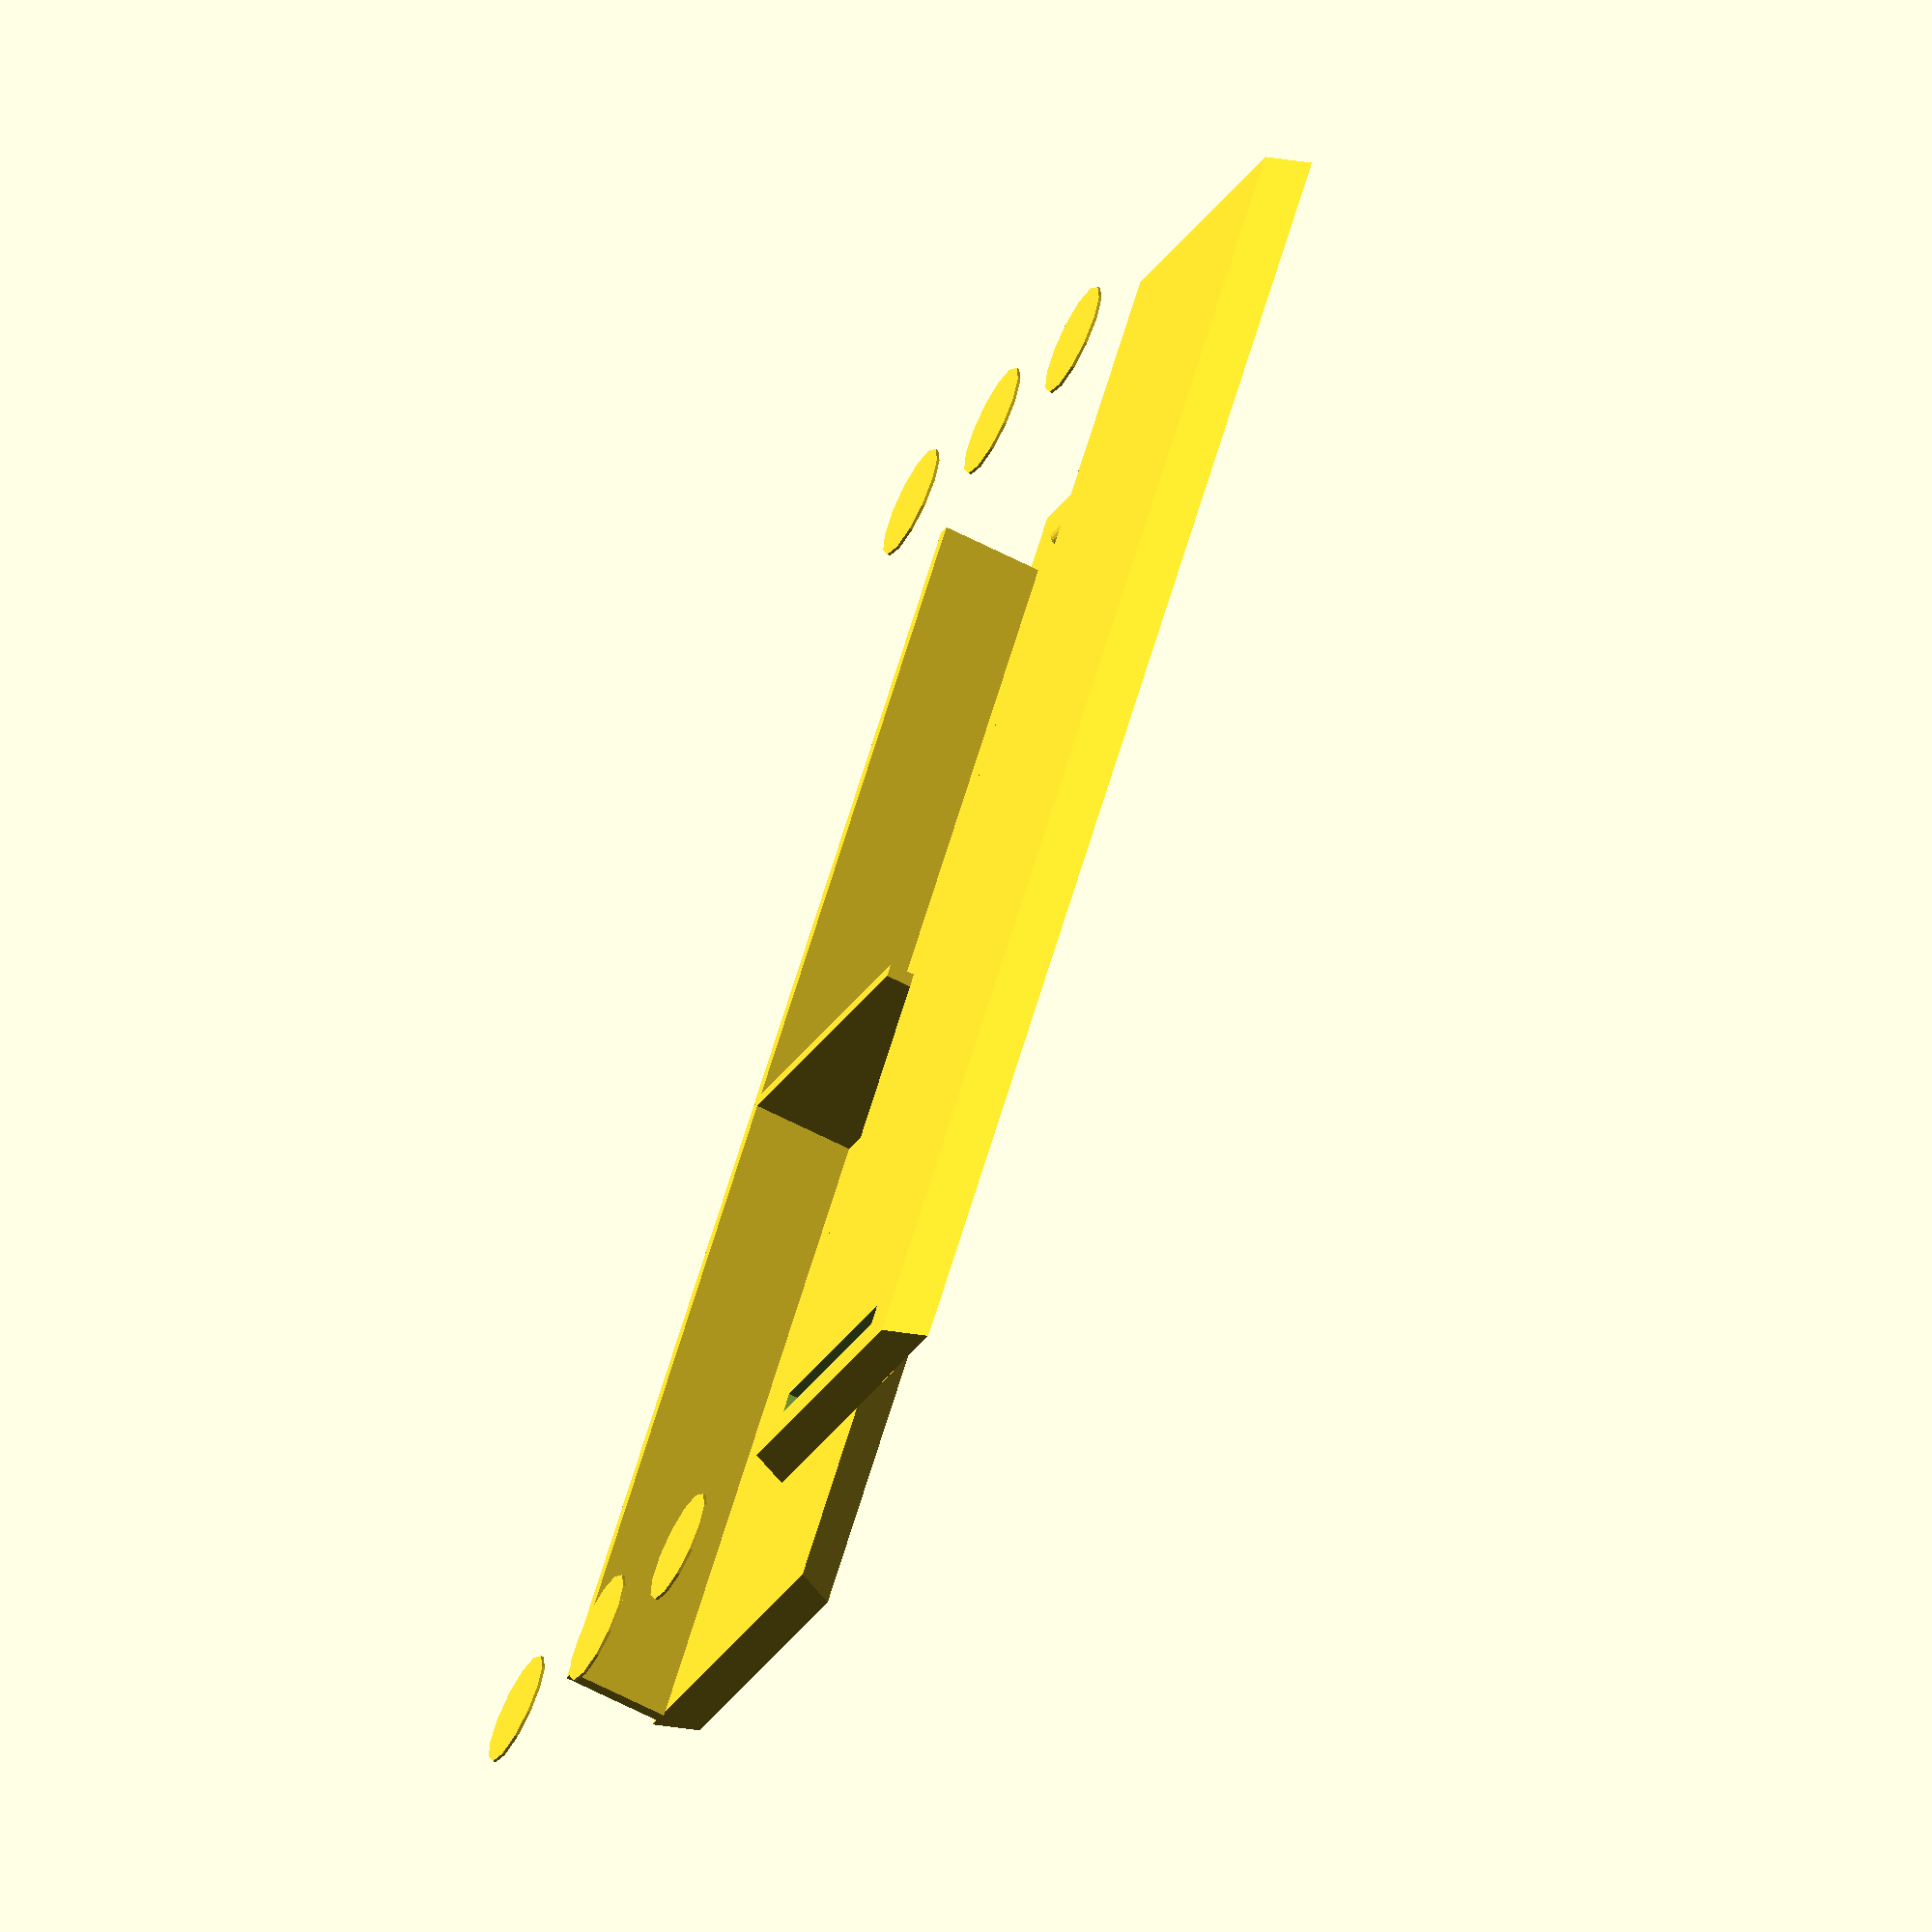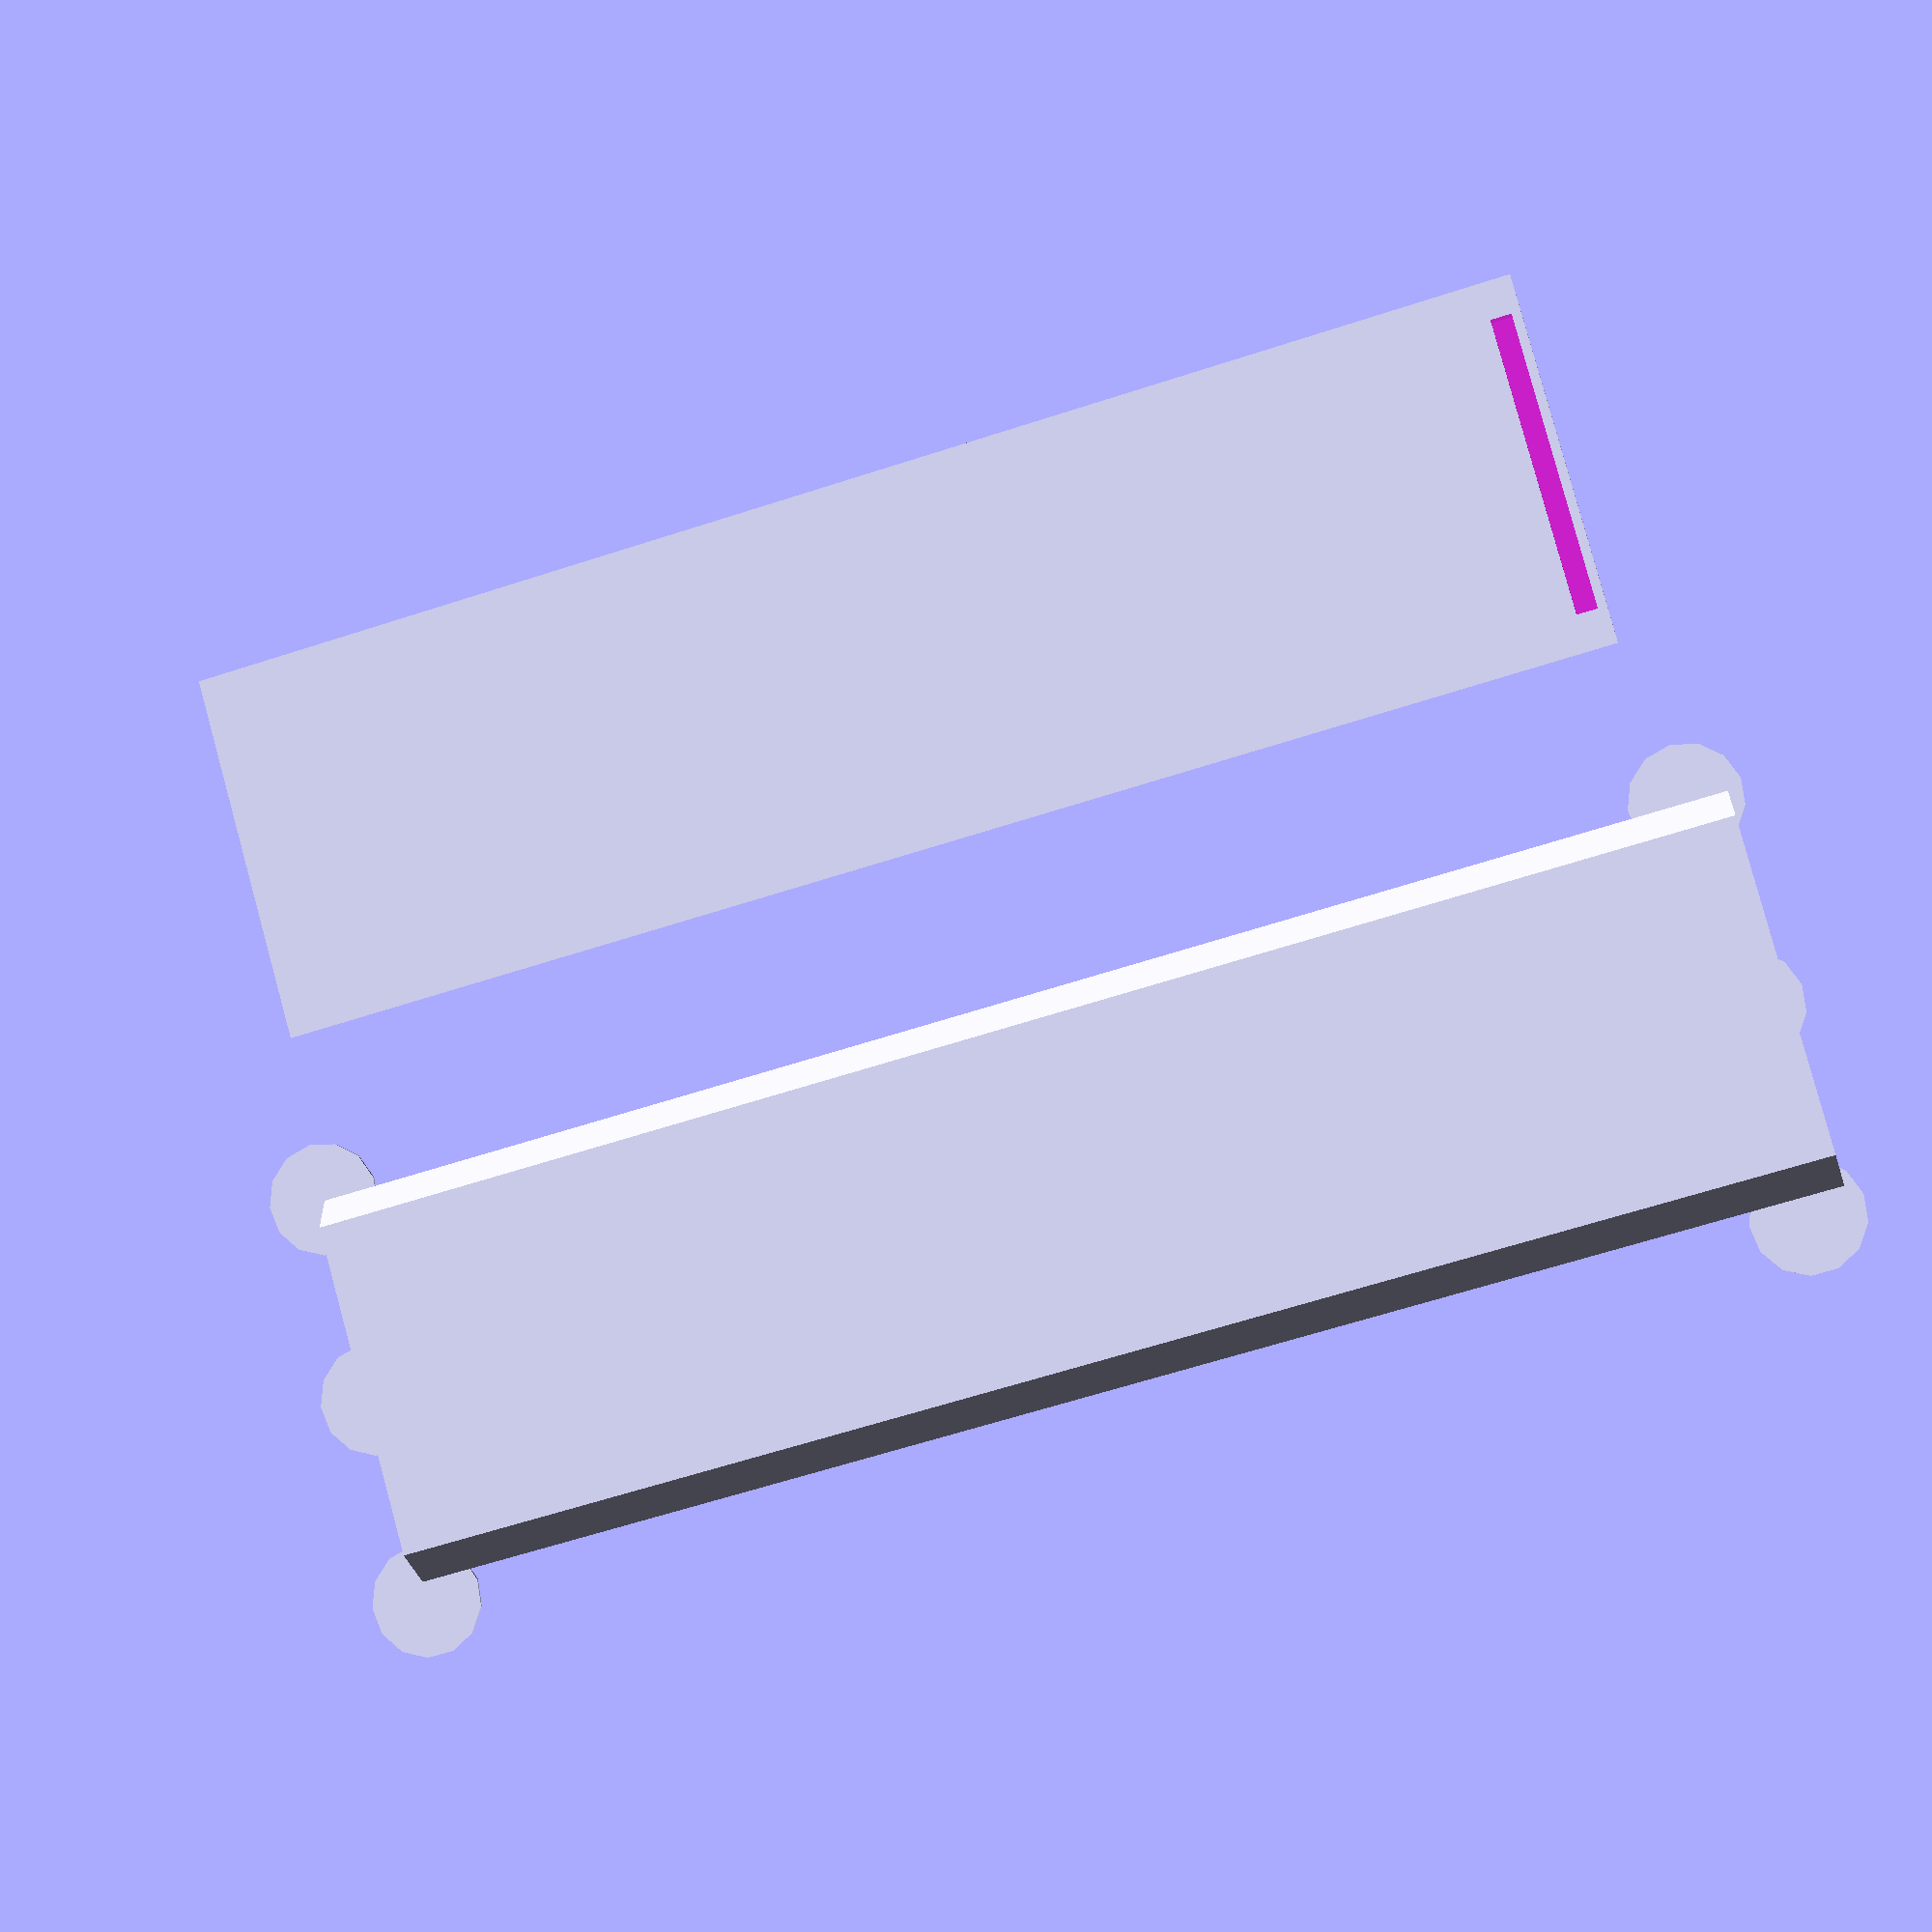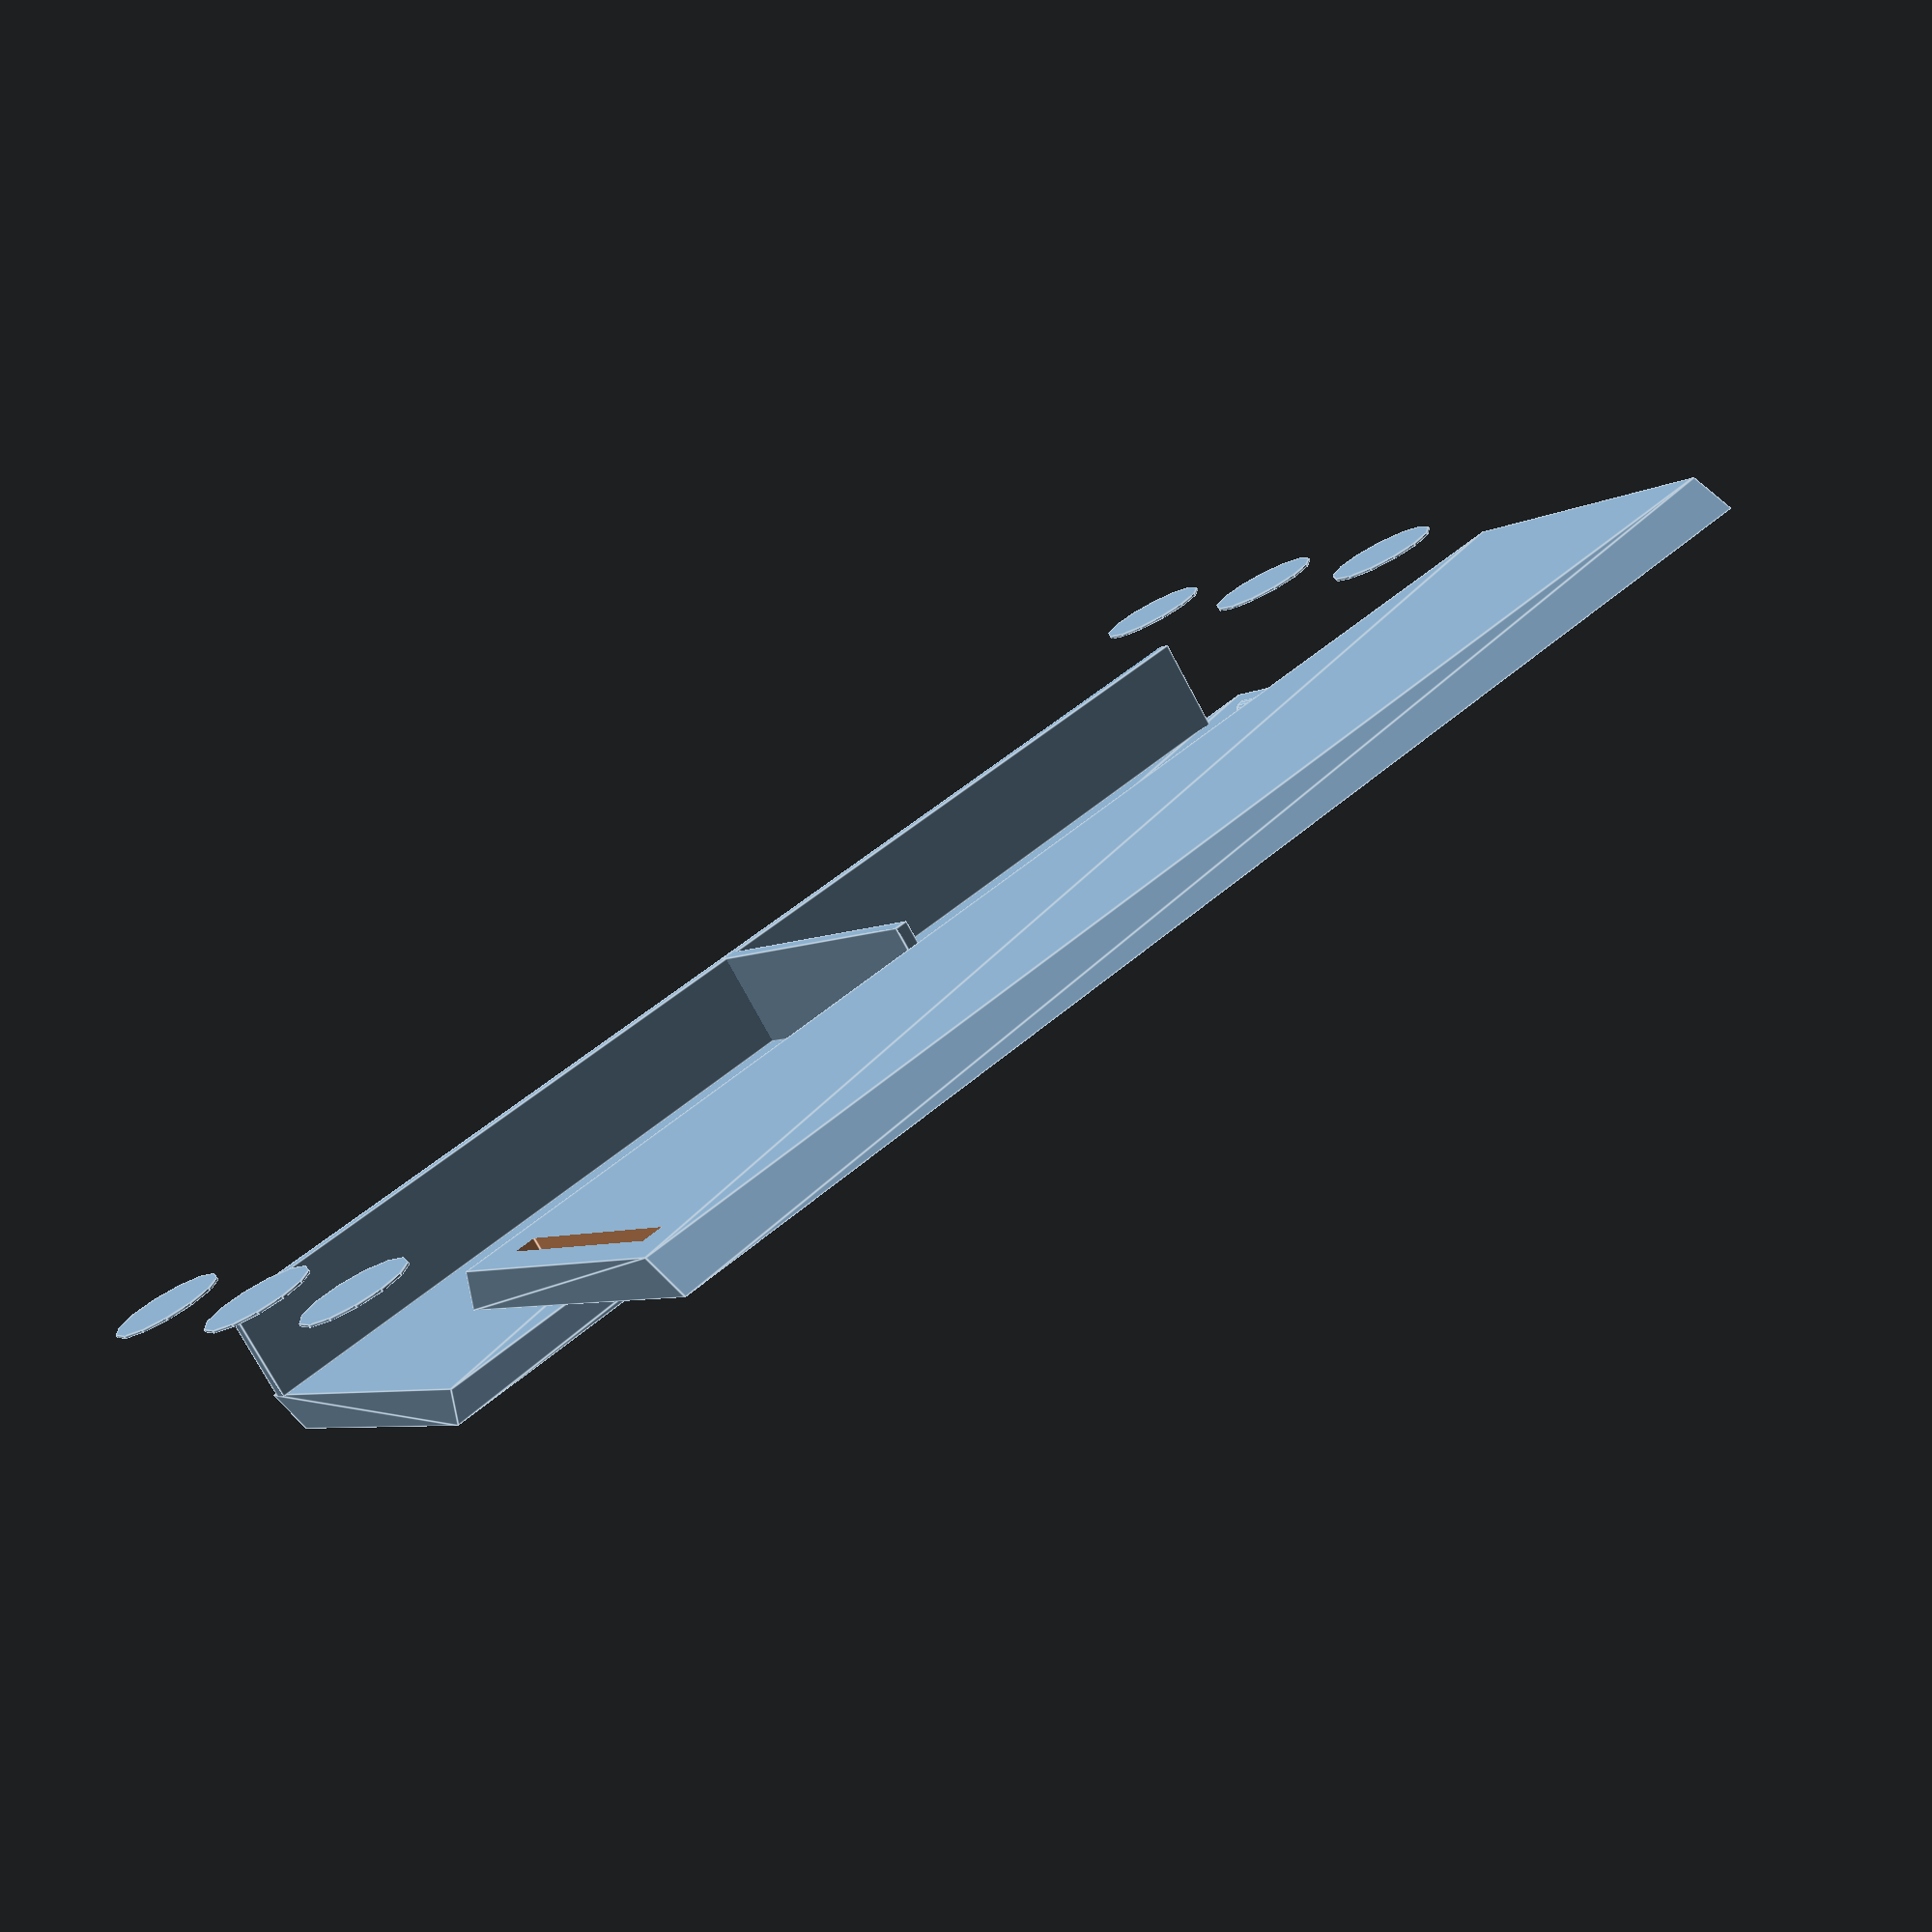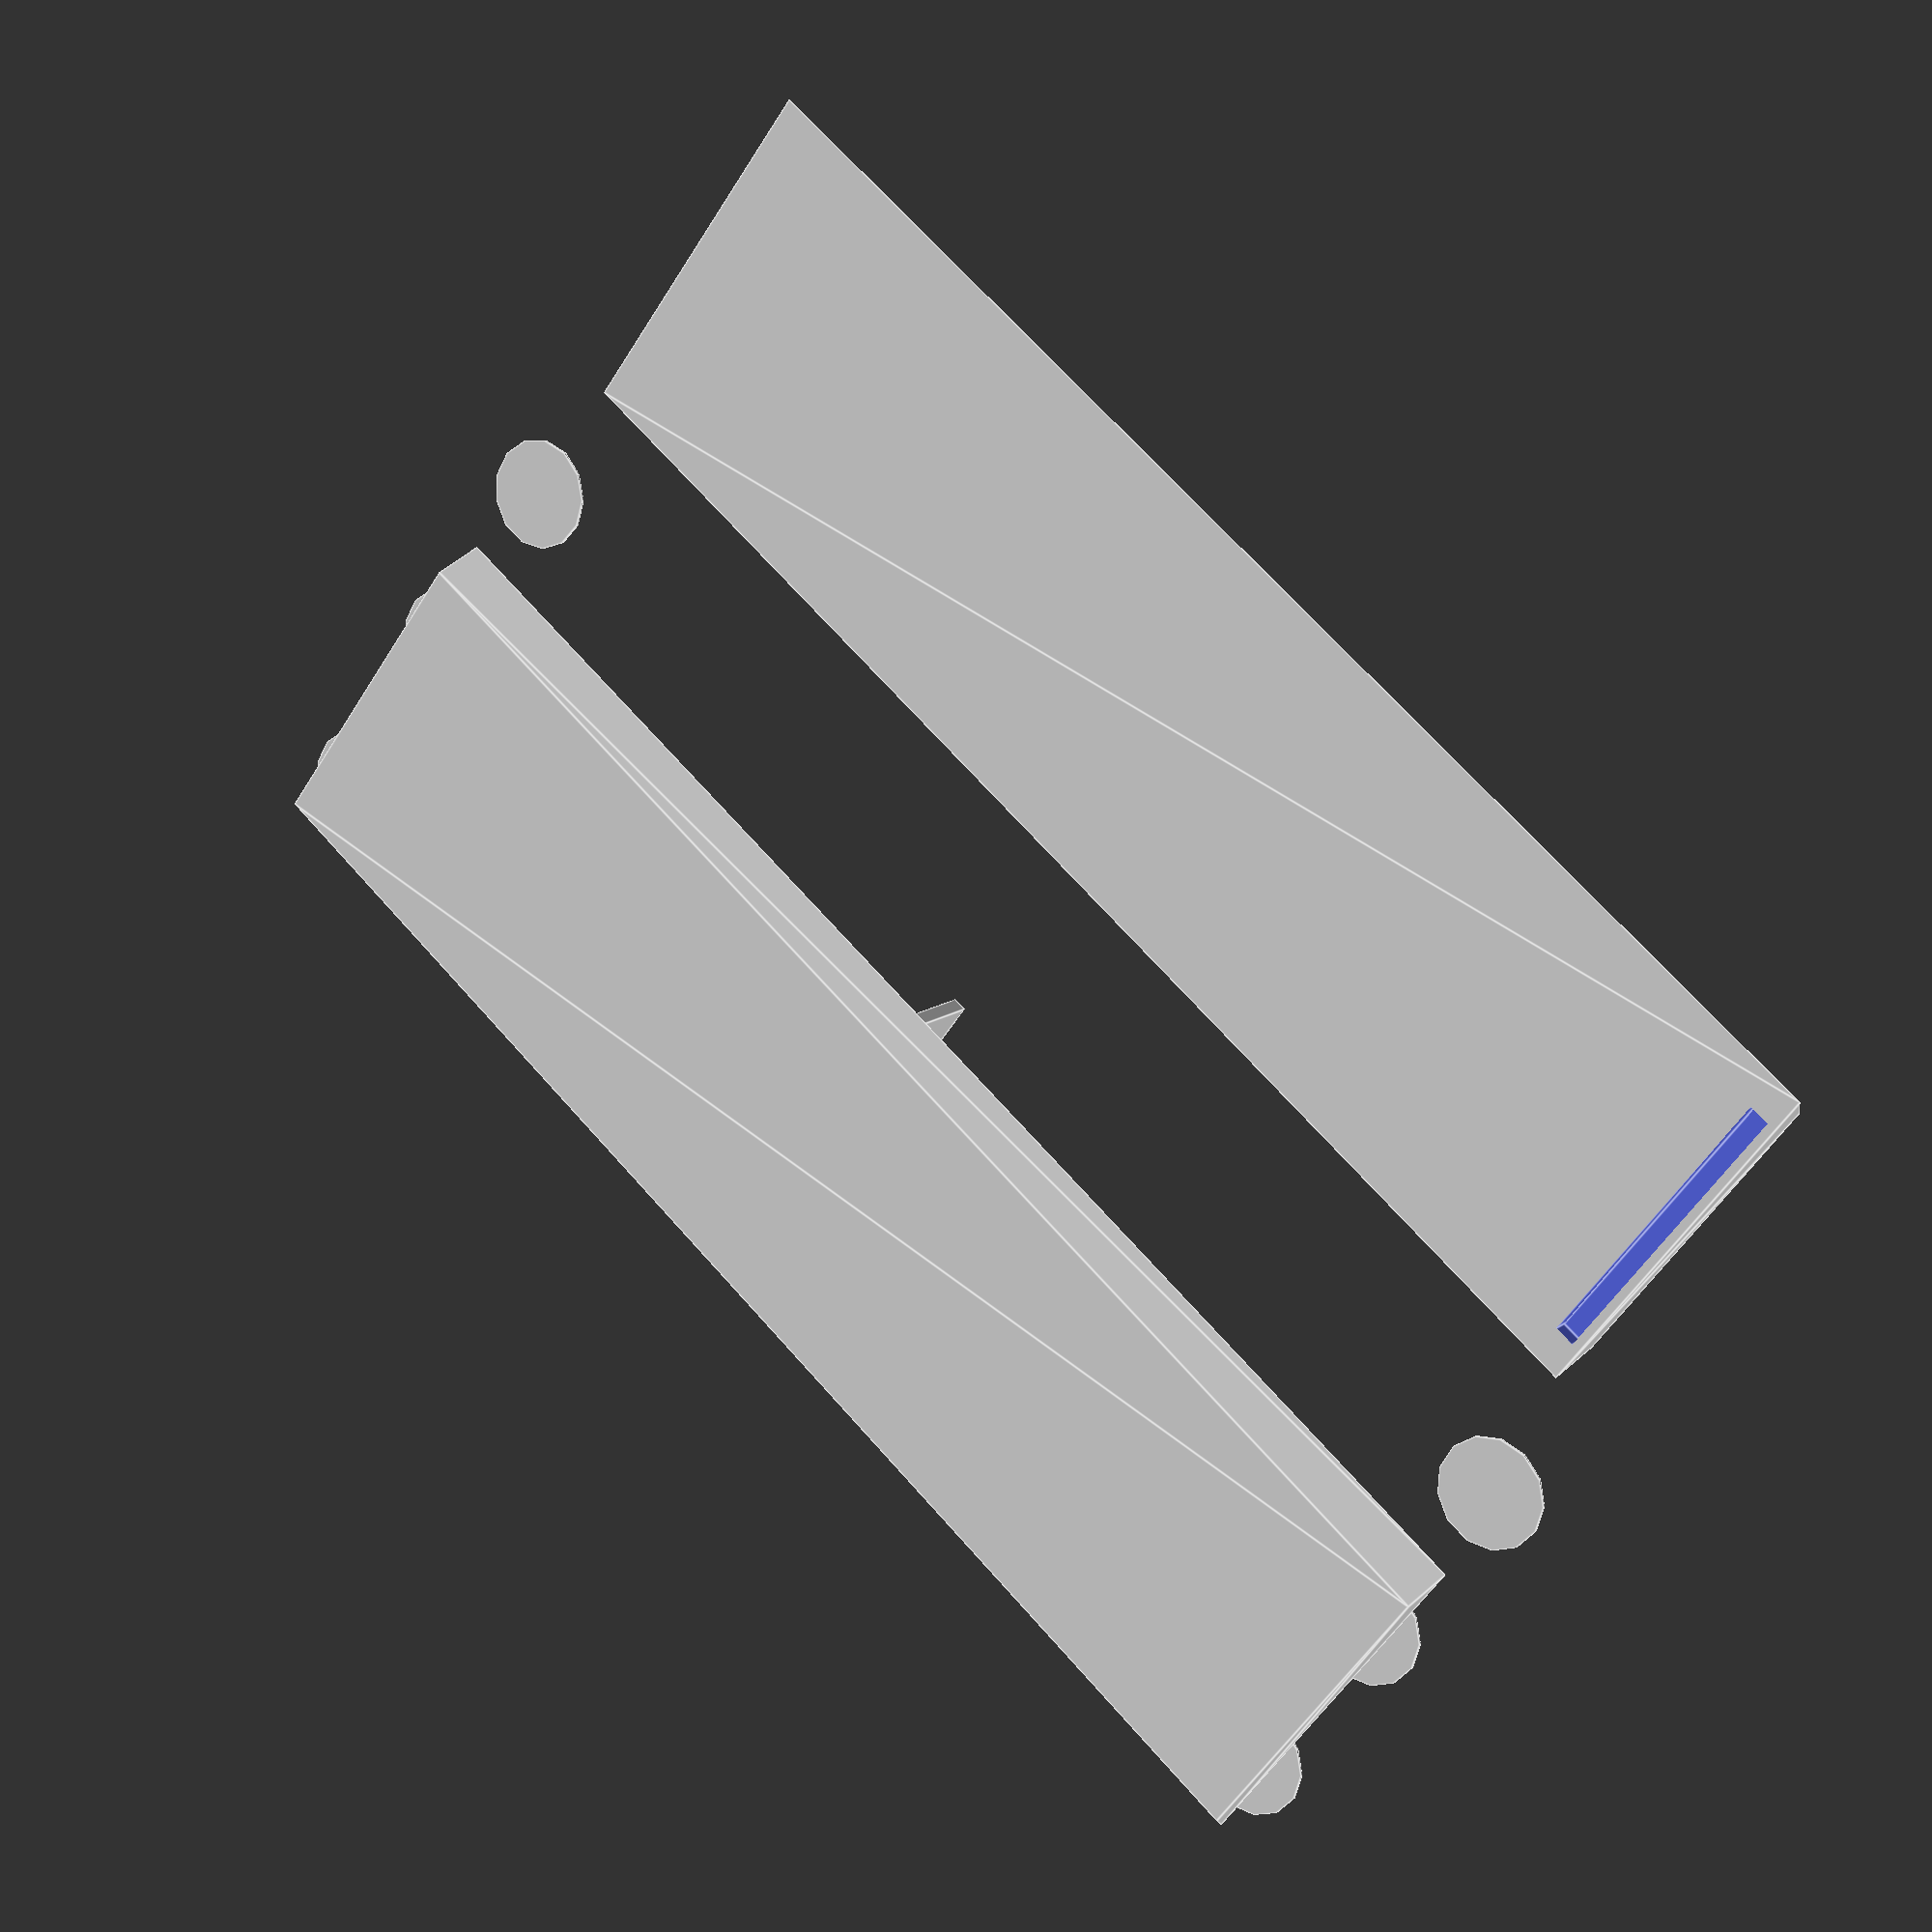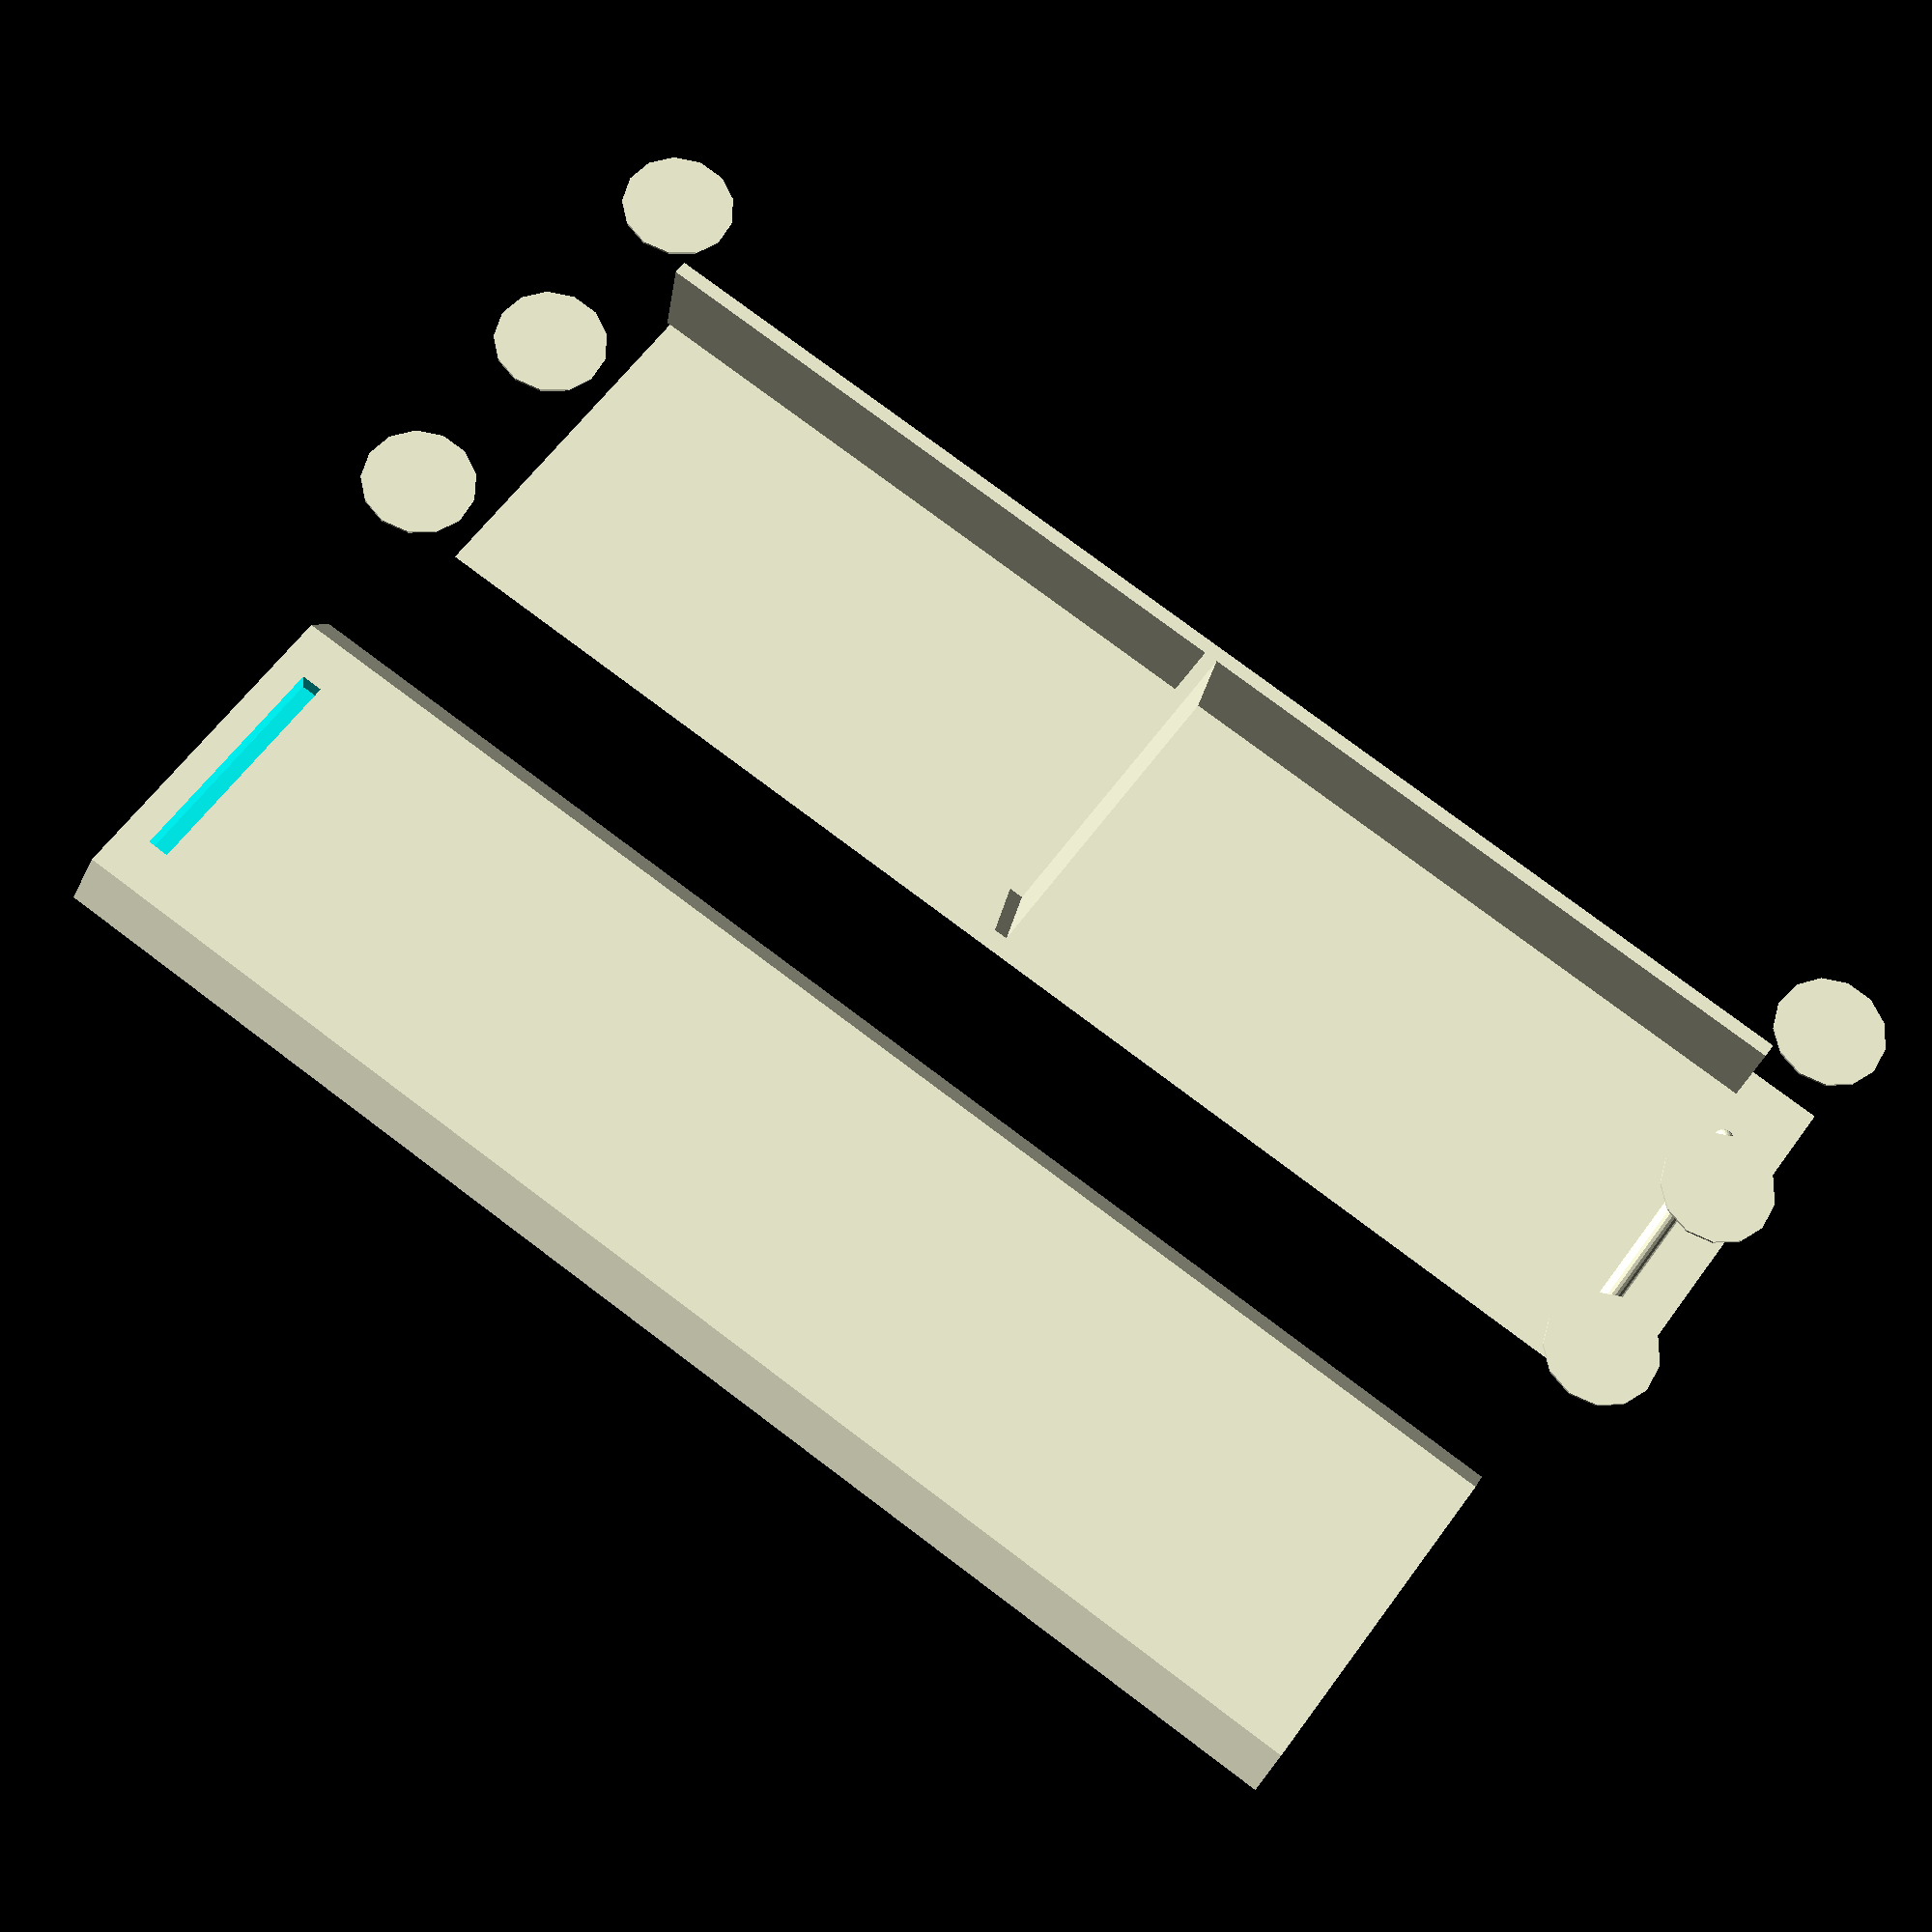
<openscad>
include <MCAD/boxes.scad>
/* 

Potential Revisions
- rework for internal volume rather than external volume

*/


//Pill box with sliding lid


/* [Outside Box Dimensions] */
//Box Width (min: 5 x Wall Thickness)
//Excedrin
//bX=24; 
bX=29.4;
//Box Depth (min: 5 x Wall Thickness)
//Excedrin
//bY=42; 
bY=100;
//Box Height (min: 5 x Wall Thickness)
bZ=12;
//Corner Radius (radius of the corner fillet inside and outside)
corner=5; 
//Wall Thickness (min: 2mm)
wall=2.8;
//Ears Radius (add ears to help improve adhesion)
ear_rad=4;

/* [Inside] */
//X columns (0 for no dividers)
col=0; 
//Y rows (0 for no dividers)
row=2; 
//Divider Wall Thickness
divWall=1;

/* [Lid] */
//Lid Lip Width (min: 1mm)
lip=2;
//Snugness of Lid (values approaching 1.0 result in a snugger fit)
snug=.99; 

/* [Catch] */
//Catch Height (height over the lip for the catch)
catch=1.5;

/* [Hidden] */
boxDim=[bX, bY, bZ]; 
over=.5; //amount to extend parts that need to have interference (such as dividers)
module xDiv(inSide){
  xInc=inSide[0]/col;
  for ( i = [1 : col-1] ) {
    translate([i*xInc, 0, 0])cube([divWall, inSide[1]+over, inSide[2]+over], center=true);
  }
}

module ear(rad, height) {
  cylinder(h=height, r=rad, center=true);
}


module yDiv(inSide){
  yInc=inSide[1]/row;
  for (i = [1 : row-1] ) {
    translate([0, i*yInc, 0])cube([inSide[0]+over, divWall, inSide[2]+over], center=true);
  }
}

module drawBox () {
  innerBox=[bX-(2*wall), bY-(2*wall), bZ-(2*wall)+.22];
  echo("innerBox=", innerBox);
  union() {
    difference() {
      roundedBox(boxDim, corner, sidesonly=1, $fn=36);
      roundedBox(innerBox, corner, sidesonly=1, $fn=20);
      translate([0, -wall, bZ/2+.1]) cutLid(0);
    }
    translate([-innerBox[0]/2, 0, -over/2]) xDiv(innerBox);
    translate([0, -innerBox[1]/2, -over/2]) yDiv(innerBox);
  }
}

module cutLid(shorten, catch) {
  //Create a trapezoid lid 

  insideLip=wall*1.2; //lip inside the box for the lid to rest upon
  lX=bX-(2*wall)+insideLip;
  lY=bY-shorten;

  echo("inside lip=", insideLip/2);

  //polygon points
  p0=[0, 0];
  p1=[lX, 0];
  p2=[lX-lip, wall];
  p3=[lip, wall];

  // this needs to be less than 45 deg to be usable
  echo("Lip Overhang (degrees)=", atan(lip/wall));
  
  difference() {
    rotate([90,0,0])
      translate([-lX/2, -wall, 0]) 
      linear_extrude(height=lY, center=true) polygon([p0, p1, p2, p3], paths=[[0,1,2,3]]);
    if (catch==1) {
      translate([0, lY/2-wall/2, -wall+catch/2]) cube([lX*.8, catch*1.5, catch*1.3], center=true);
      //Add an additional slot to make it easier to slide open the lid
      translate([0, -lY/2+wall, wall/3]) cube([lX*.6, catch*1.5, catch*5], center=true);
    } else {
      echo("catch=false");
    }

  }
}

module drawCatch() {
  rad=catch/2;
  lX=bX-2*(wall+.2);

  union() {
    translate([-lX/3, 0, 0]) sphere(r=rad, $fn=20);
    translate([ lX/3, 0, 0]) sphere(r=rad, $fn=20);
    rotate([0,90,0])cylinder(h=lX/1.5, r=rad, center=true, $fn=20);
  }
}


module add_ears() {
  thick=.2;
  // absolute coordinate values
  cbX=bX/2;
  cbY=bY/2;
  cbZ=-bZ/2+thick/2; //always negative

  eA=[ cbX,  cbY, cbZ];
  eB=[ cbX, -cbY, cbZ];
  eB2=[  0, -cbY, cbZ];
  eC=[-cbX, -cbY, cbZ];
  eD=[-cbX,  cbY, cbZ];
  eD2=[  0,  cbY, cbZ];
  translate(eA) ear(ear_rad, thick); 
  translate(eB) ear(ear_rad, thick);
  translate(eB2) ear(ear_rad, thick);
  translate(eC) ear(ear_rad, thick);
  translate(eD) ear(ear_rad, thick);
  translate(eD2) ear(ear_rad, thick);
}


module assemble() {
  //Draw box
  union() {
    drawBox();
    add_ears();
    //move the catch to the front of the box
    translate([0, -(bY/2)+wall/2, bZ/2-wall]) drawCatch();
  }
  
  //draw the lid (wall, 1) - second paramater specifies to add a hole for a catch
  translate([bX+10, 0, (-bZ/2)]) rotate([180, 0, 0]) scale([snug-.01, 1, snug]) cutLid(wall, 1);
}

assemble();

</openscad>
<views>
elev=243.1 azim=324.4 roll=297.7 proj=o view=wireframe
elev=4.1 azim=254.5 roll=10.1 proj=p view=wireframe
elev=75.8 azim=127.9 roll=208.2 proj=p view=edges
elev=346.7 azim=307.8 roll=33.2 proj=p view=edges
elev=203.2 azim=233.8 roll=8.1 proj=p view=wireframe
</views>
